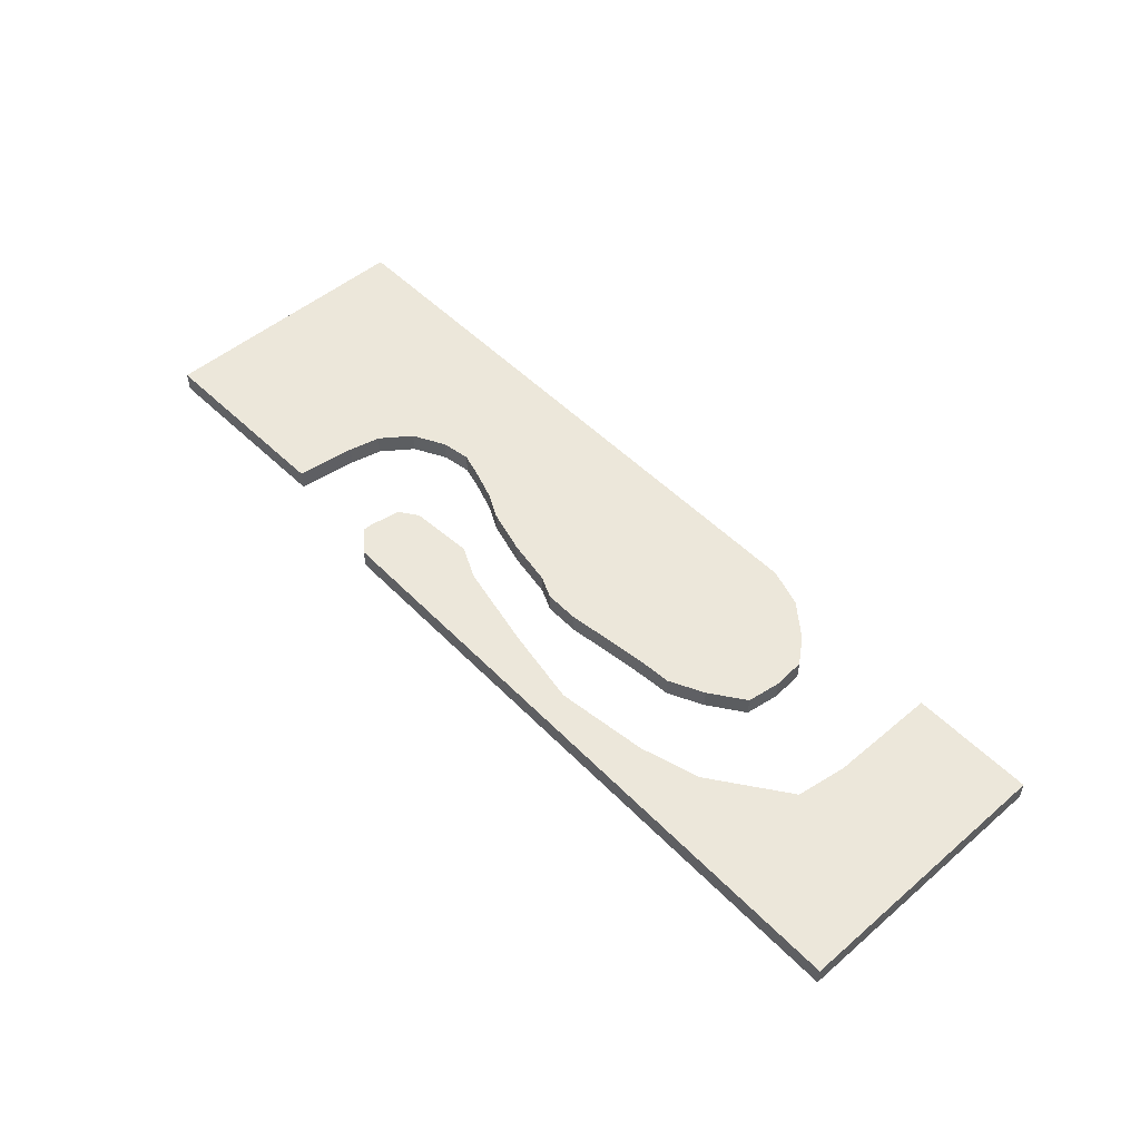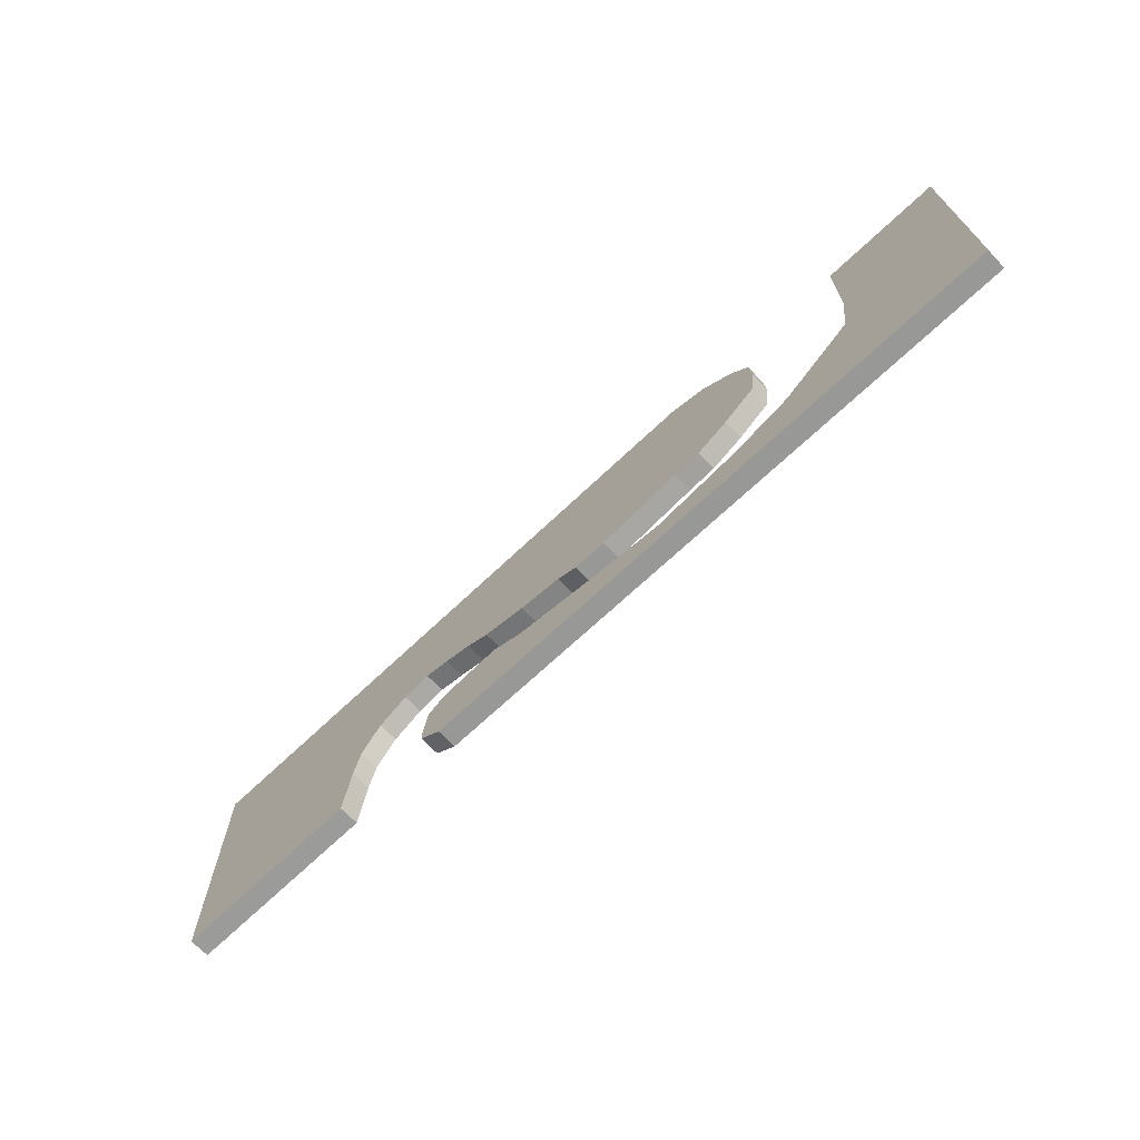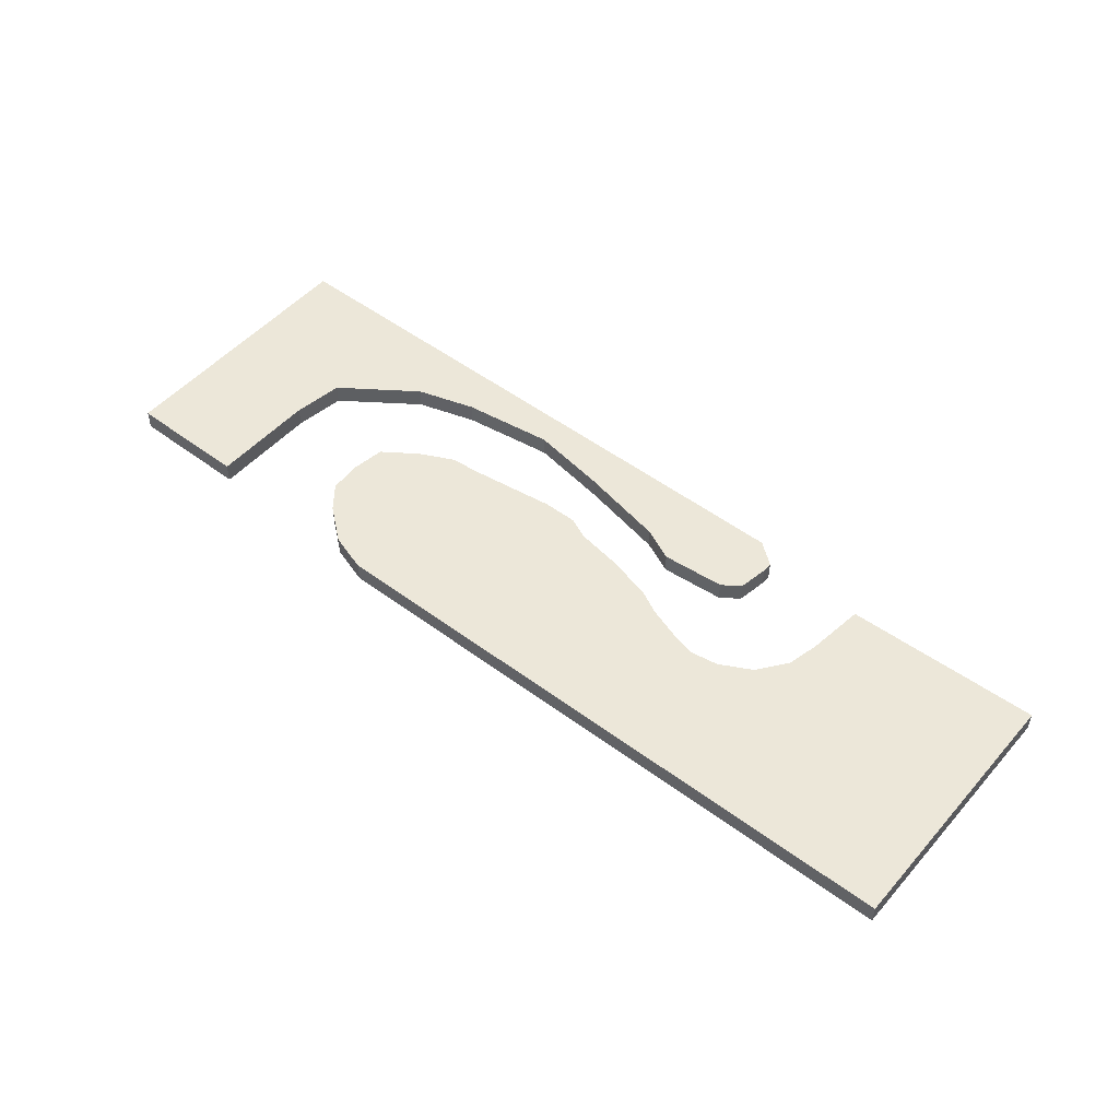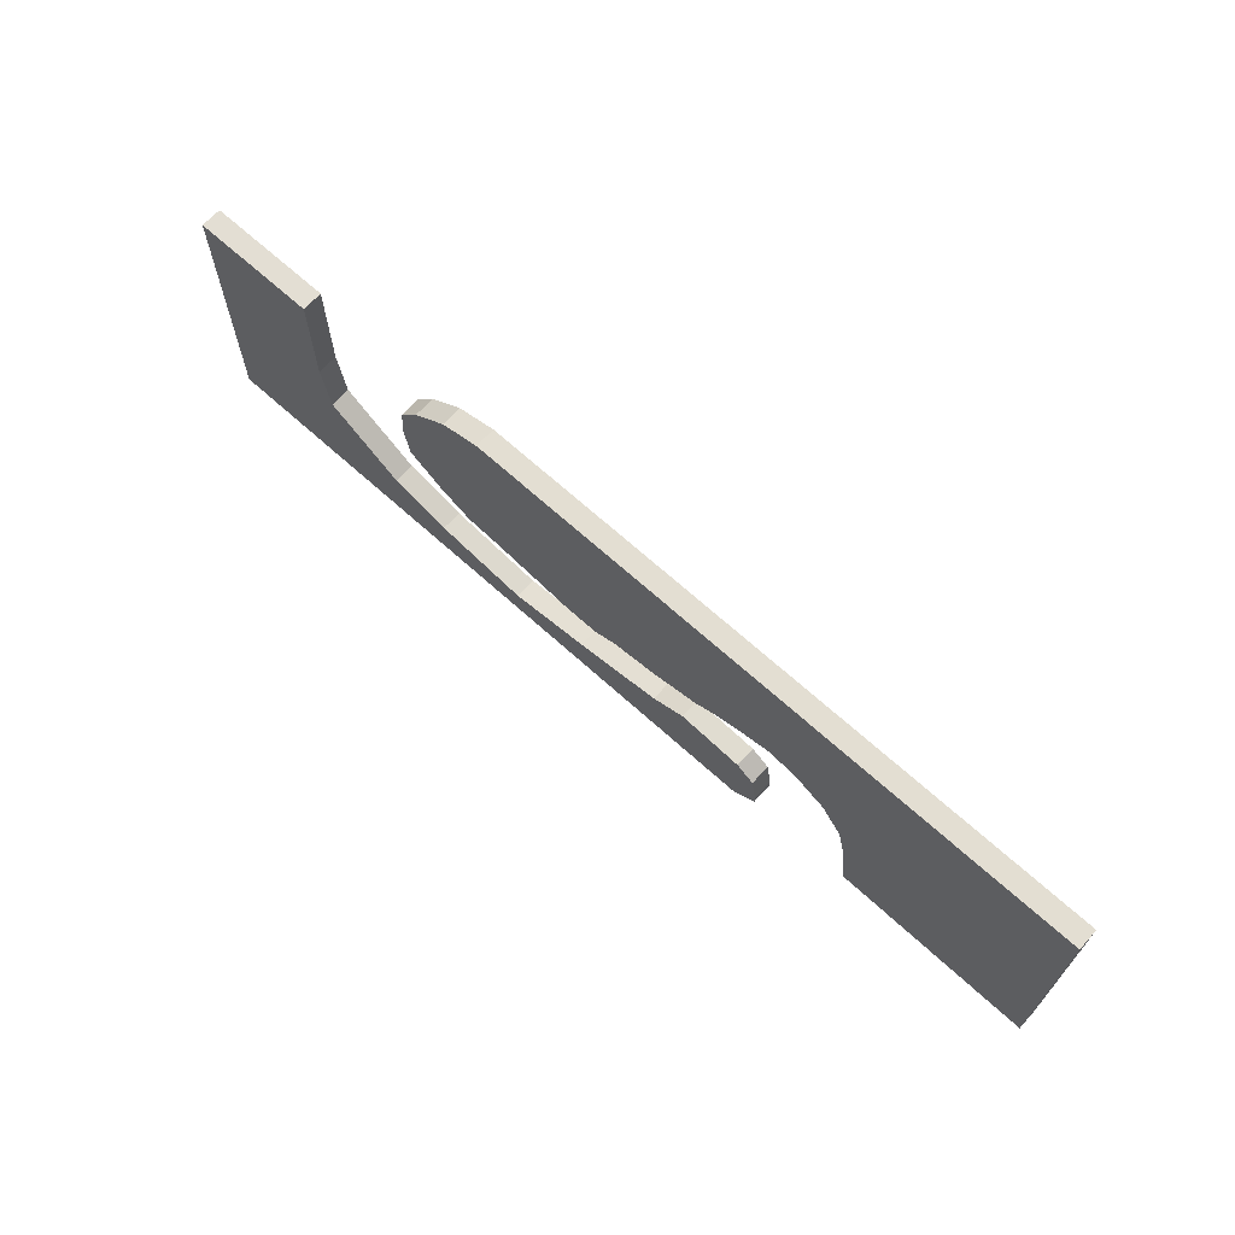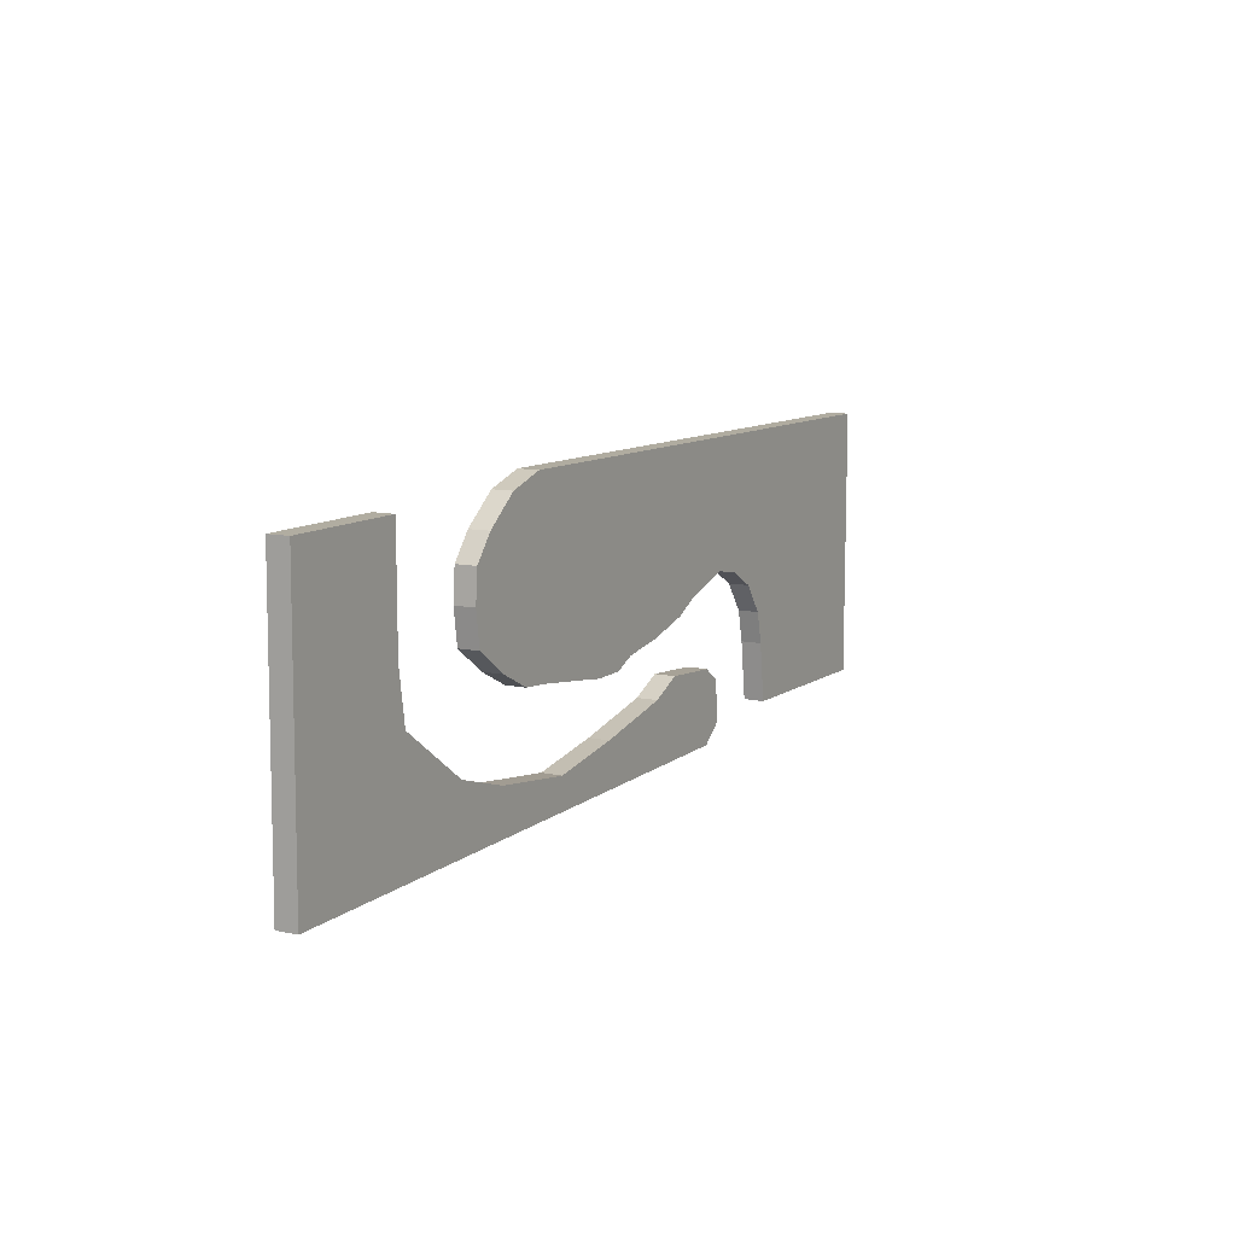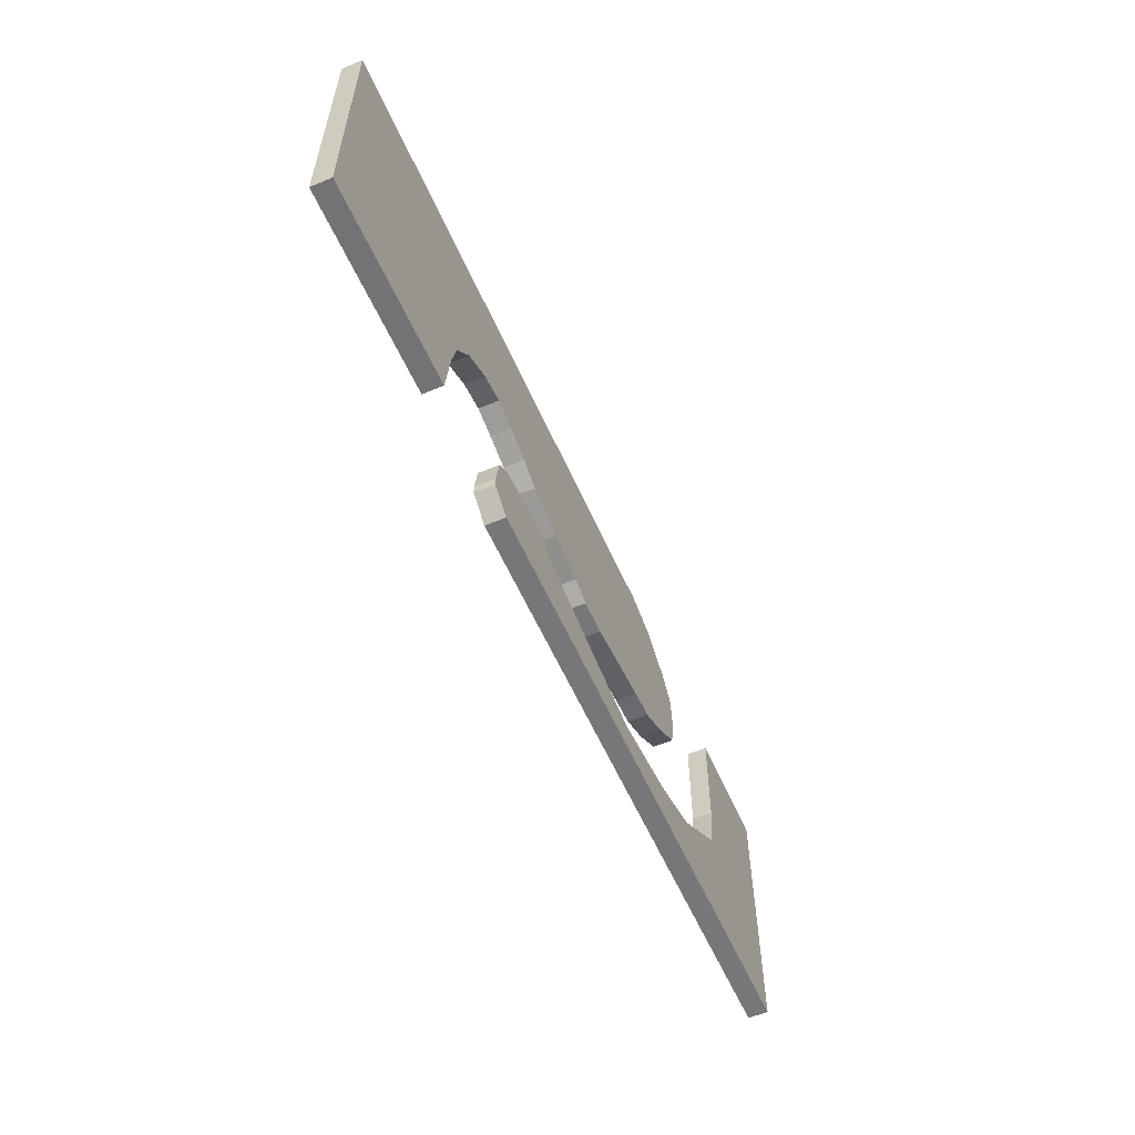
<metadata>
{"format":"obj","ext":"obj","renderer":"f3d","projection":"perspective","resolution":1024,"background":"white","views":[{"elev":51.3,"azim":47.7,"up":"+Z"},{"elev":-68.5,"azim":43.5,"up":"+Y"},{"elev":50.2,"azim":-140.4,"up":"+Z"},{"elev":67.2,"azim":-137.7,"up":"+Y"},{"elev":10.4,"azim":118.7,"up":"+Y"},{"elev":-57.2,"azim":-66.5,"up":"+Y"}]}
</metadata>
<code>
g IVCON
v 11.49 3.449 -0.3 1
v 8.565 3.449 -0.3 1
v 8.565 0.8898 -0.3 1
v 8.382 -0.3287 -0.3 1
v 6.615 -1.608 -0.3 1
v 5.214 -2.035 -0.3 1
v 3.02 -2.339 -0.3 1
v 1.132 -2.035 -0.3 1
v -0.9399 -1.608 -0.3 1
v -1.732 -1.243 -0.3 1
v -3.255 -1.364 -0.3 1
v -3.682 -1.669 -0.3 1
v -3.803 -2.4 -0.3 1
v -3.803 -2.644 -0.3 1
v -3.255 -3.07 -0.3 1
v 11.55 -3.07 -0.3 1
v 11.49 3.449 0.1804 1
v 8.565 3.449 0.1804 1
v 8.565 0.8898 0.1804 1
v 8.382 -0.3287 0.1804 1
v 6.615 -1.608 0.1804 1
v 5.214 -2.035 0.1804 1
v 3.02 -2.339 0.1804 1
v 1.132 -2.035 0.1804 1
v -0.9399 -1.608 0.1804 1
v -1.732 -1.243 0.1804 1
v -3.255 -1.364 0.1804 1
v -3.682 -1.669 0.1804 1
v -3.803 -2.4 0.1804 1
v -3.803 -2.644 0.1804 1
v -3.255 -3.07 0.1804 1
v 11.55 -3.07 0.1804 1
v -10.92 3.591 0.2 1
v 3.794 3.707 0.2 1
v 4.72 3.417 0.2 1
v 5.531 2.78 0.2 1
v 5.995 2.201 0.2 1
v 6.052 1.448 0.2 1
v 5.937 0.6371 0.2 1
v 5.126 0.05792 0.2 1
v 4.315 -0.3475 0.2 1
v 3.62 -0.4054 0.2 1
v 2.346 -0.5792 0.2 1
v 1.535 -0.695 0.2 1
v 0.724 -0.695 0.2 1
v 0.2027 -0.4633 0.2 1
v -0.8977 -0.2896 0.2 1
v -1.998 0 0.2 1
v -2.577 0.2896 0.2 1
v -3.272 0.5213 0.2 1
v -3.91 0.695 0.2 1
v -4.605 0.5792 0.2 1
v -5.357 0.1738 0.2 1
v -5.879 -0.5213 0.2 1
v -6.052 -1.274 0.2 1
v -6.226 -2.664 0.2 1
v -10.92 -2.78 0.2 1
v -10.92 3.591 -0.2815 1
v 3.794 3.707 -0.2815 1
v 4.72 3.417 -0.2815 1
v 5.531 2.78 -0.2815 1
v 5.995 2.201 -0.2815 1
v 6.052 1.448 -0.2815 1
v 5.937 0.6371 -0.2815 1
v 5.126 0.05792 -0.2815 1
v 4.315 -0.3475 -0.2815 1
v 3.62 -0.4054 -0.2815 1
v 2.346 -0.5792 -0.2815 1
v 1.535 -0.695 -0.2815 1
v 0.724 -0.695 -0.2815 1
v 0.2027 -0.4633 -0.2815 1
v -0.8977 -0.2896 -0.2815 1
v -1.998 0 -0.2815 1
v -2.577 0.2896 -0.2815 1
v -3.272 0.5213 -0.2815 1
v -3.91 0.695 -0.2815 1
v -4.605 0.5792 -0.2815 1
v -5.357 0.1738 -0.2815 1
v -5.879 -0.5213 -0.2815 1
v -6.052 -1.274 -0.2815 1
v -6.226 -2.664 -0.2815 1
v -10.92 -2.78 -0.2815 1
f 18 19 17
f 17 19 32
f 19 20 32
f 20 21 32
f 30 31 29
f 28 29 27
f 29 31 27
f 27 31 26
f 26 31 25
f 21 22 32
f 25 31 24
f 22 23 32
f 32 23 31
f 23 24 31
f 2 1 3
f 1 16 3
f 3 16 4
f 4 16 5
f 14 13 15
f 12 11 13
f 13 11 15
f 11 10 15
f 10 9 15
f 5 16 6
f 9 8 15
f 6 16 7
f 16 15 7
f 15 8 7
f 1 2 17
f 17 2 18
f 2 3 18
f 18 3 19
f 3 4 19
f 19 4 20
f 4 5 20
f 20 5 21
f 5 6 21
f 21 6 22
f 6 7 22
f 22 7 23
f 7 8 23
f 23 8 24
f 8 9 24
f 24 9 25
f 9 10 25
f 25 10 26
f 10 11 26
f 26 11 27
f 11 12 27
f 27 12 28
f 12 13 28
f 28 13 29
f 13 14 29
f 29 14 30
f 14 15 30
f 30 15 31
f 15 16 31
f 31 16 32
f 16 1 32
f 32 1 17
f 82 58 81
f 81 58 80
f 80 58 79
f 79 58 78
f 78 58 77
f 58 59 77
f 77 59 76
f 76 59 75
f 75 59 74
f 74 59 73
f 73 59 72
f 72 59 71
f 71 59 70
f 70 59 69
f 69 59 68
f 68 59 67
f 59 60 67
f 60 61 67
f 67 61 66
f 66 61 65
f 65 61 64
f 64 61 63
f 61 62 63
f 57 56 33
f 56 55 33
f 55 54 33
f 54 53 33
f 53 52 33
f 33 52 34
f 52 51 34
f 51 50 34
f 50 49 34
f 49 48 34
f 48 47 34
f 47 46 34
f 46 45 34
f 45 44 34
f 44 43 34
f 43 42 34
f 34 42 35
f 35 42 36
f 42 41 36
f 41 40 36
f 40 39 36
f 39 38 36
f 38 37 36
f 33 34 58
f 58 34 59
f 34 35 59
f 59 35 60
f 35 36 60
f 60 36 61
f 36 37 61
f 61 37 62
f 37 38 62
f 62 38 63
f 38 39 63
f 63 39 64
f 39 40 64
f 64 40 65
f 40 41 65
f 65 41 66
f 41 42 66
f 66 42 67
f 42 43 67
f 67 43 68
f 43 44 68
f 68 44 69
f 44 45 69
f 69 45 70
f 45 46 70
f 70 46 71
f 46 47 71
f 71 47 72
f 47 48 72
f 72 48 73
f 48 49 73
f 73 49 74
f 49 50 74
f 74 50 75
f 50 51 75
f 75 51 76
f 51 52 76
f 76 52 77
f 52 53 77
f 77 53 78
f 53 54 78
f 78 54 79
f 54 55 79
f 79 55 80
f 55 56 80
f 80 56 81
f 56 57 81
f 81 57 82
f 57 33 82
f 82 33 58

</code>
